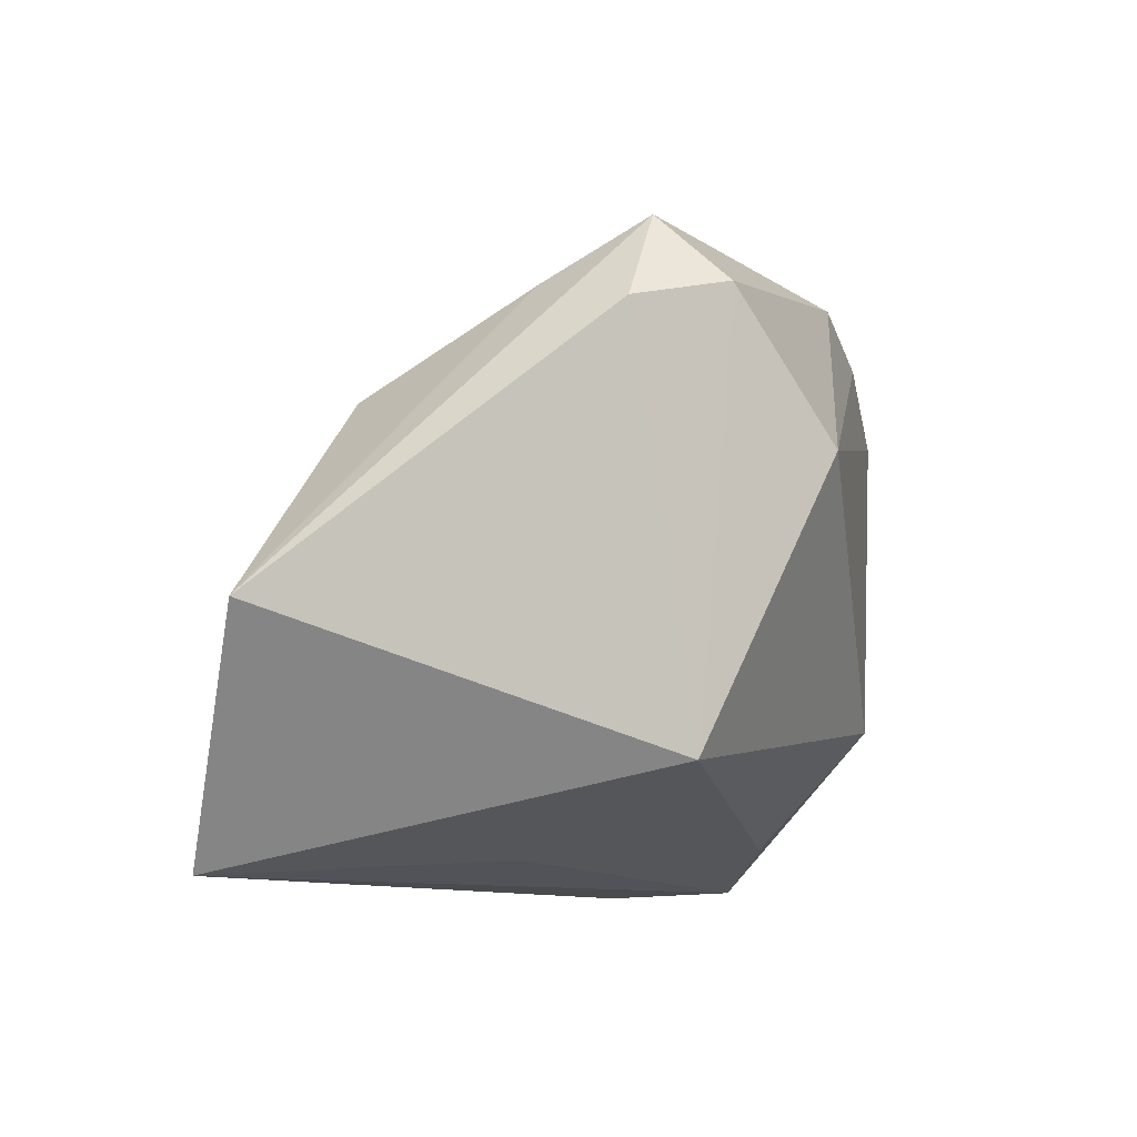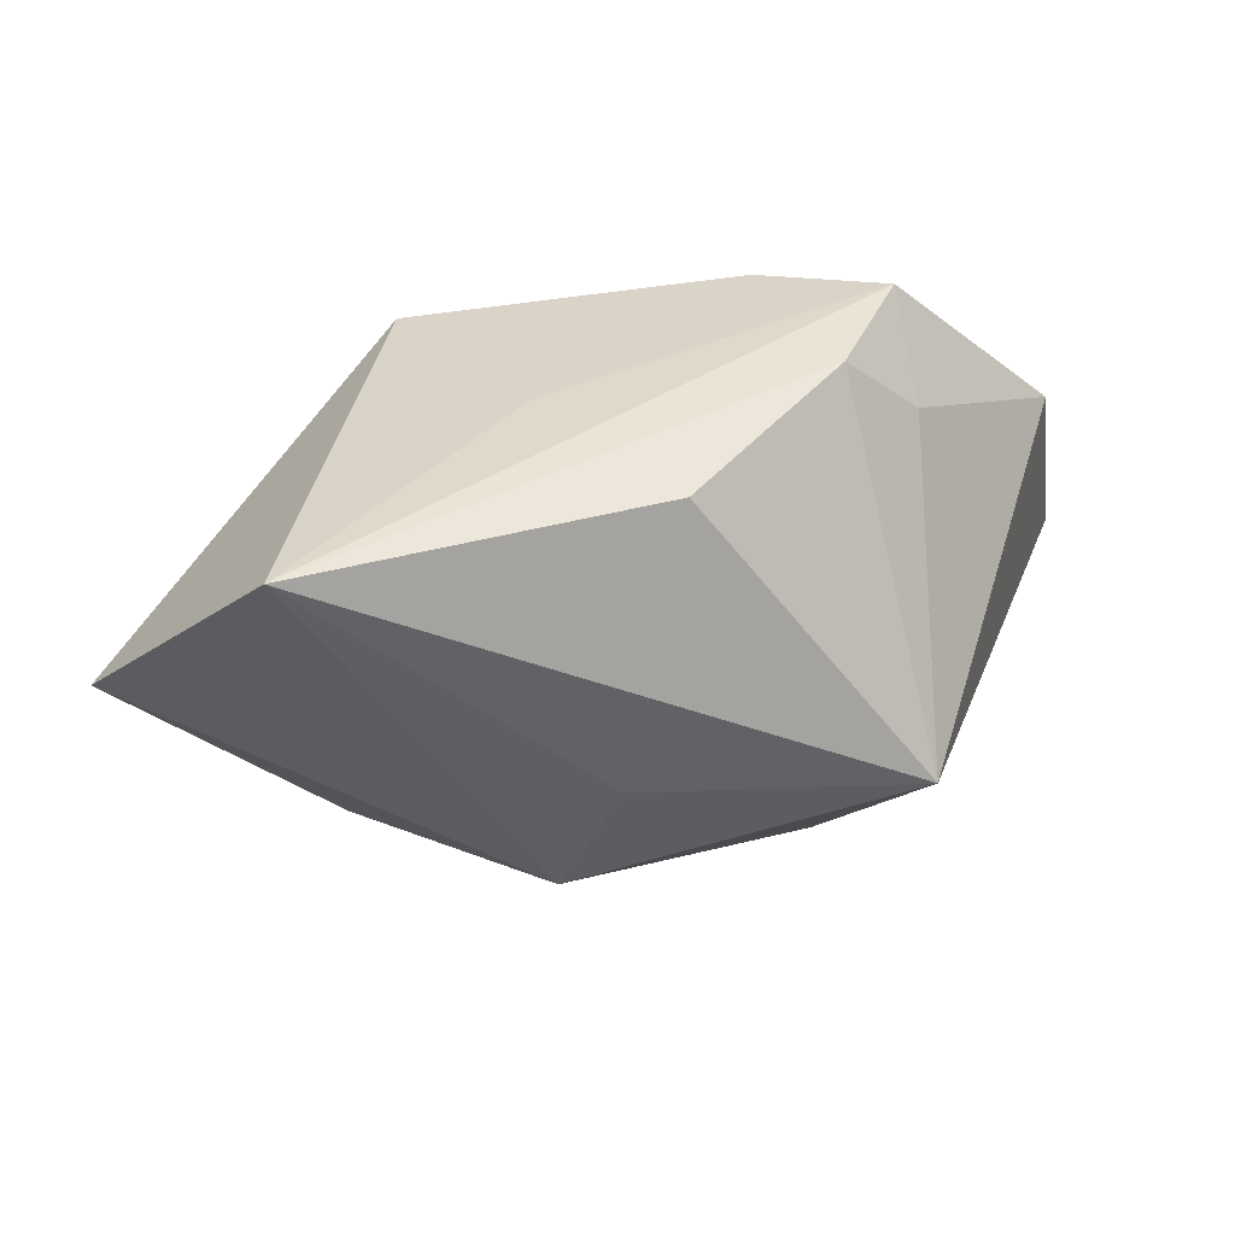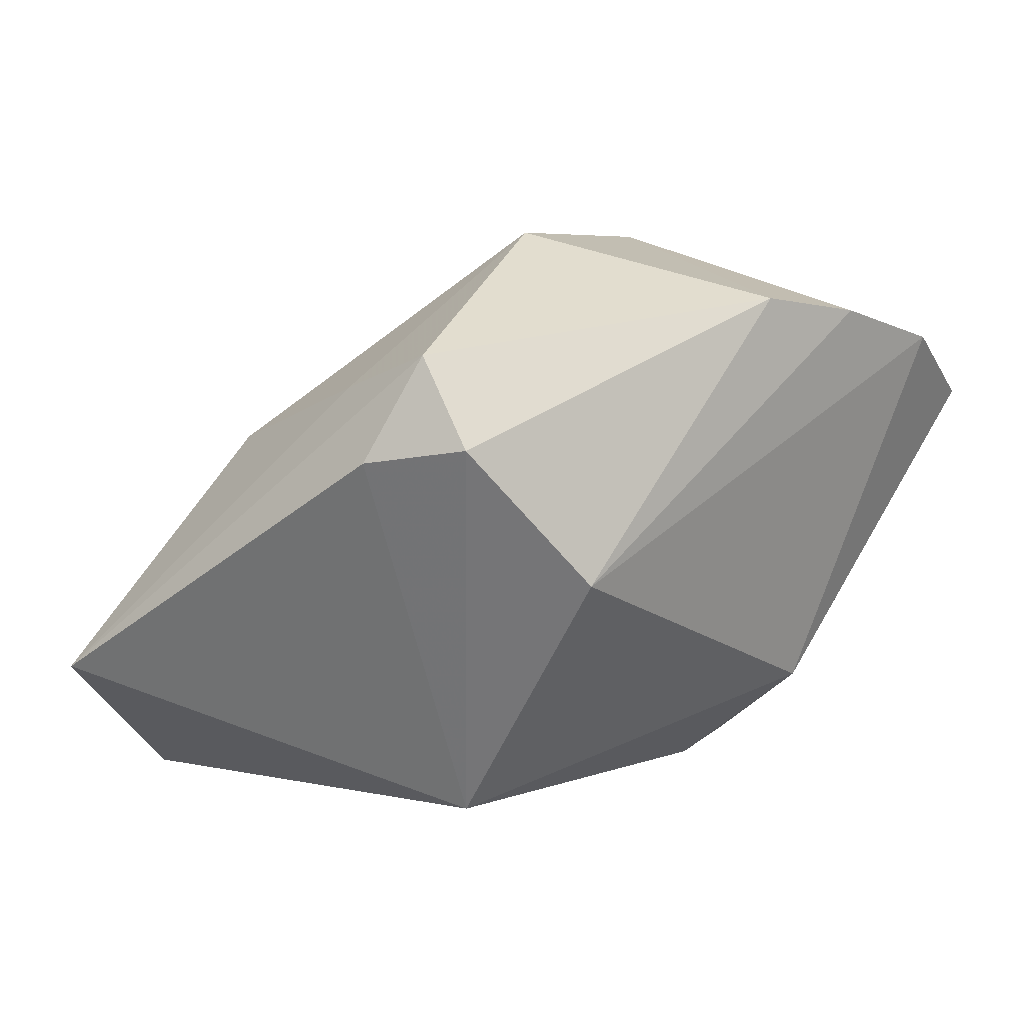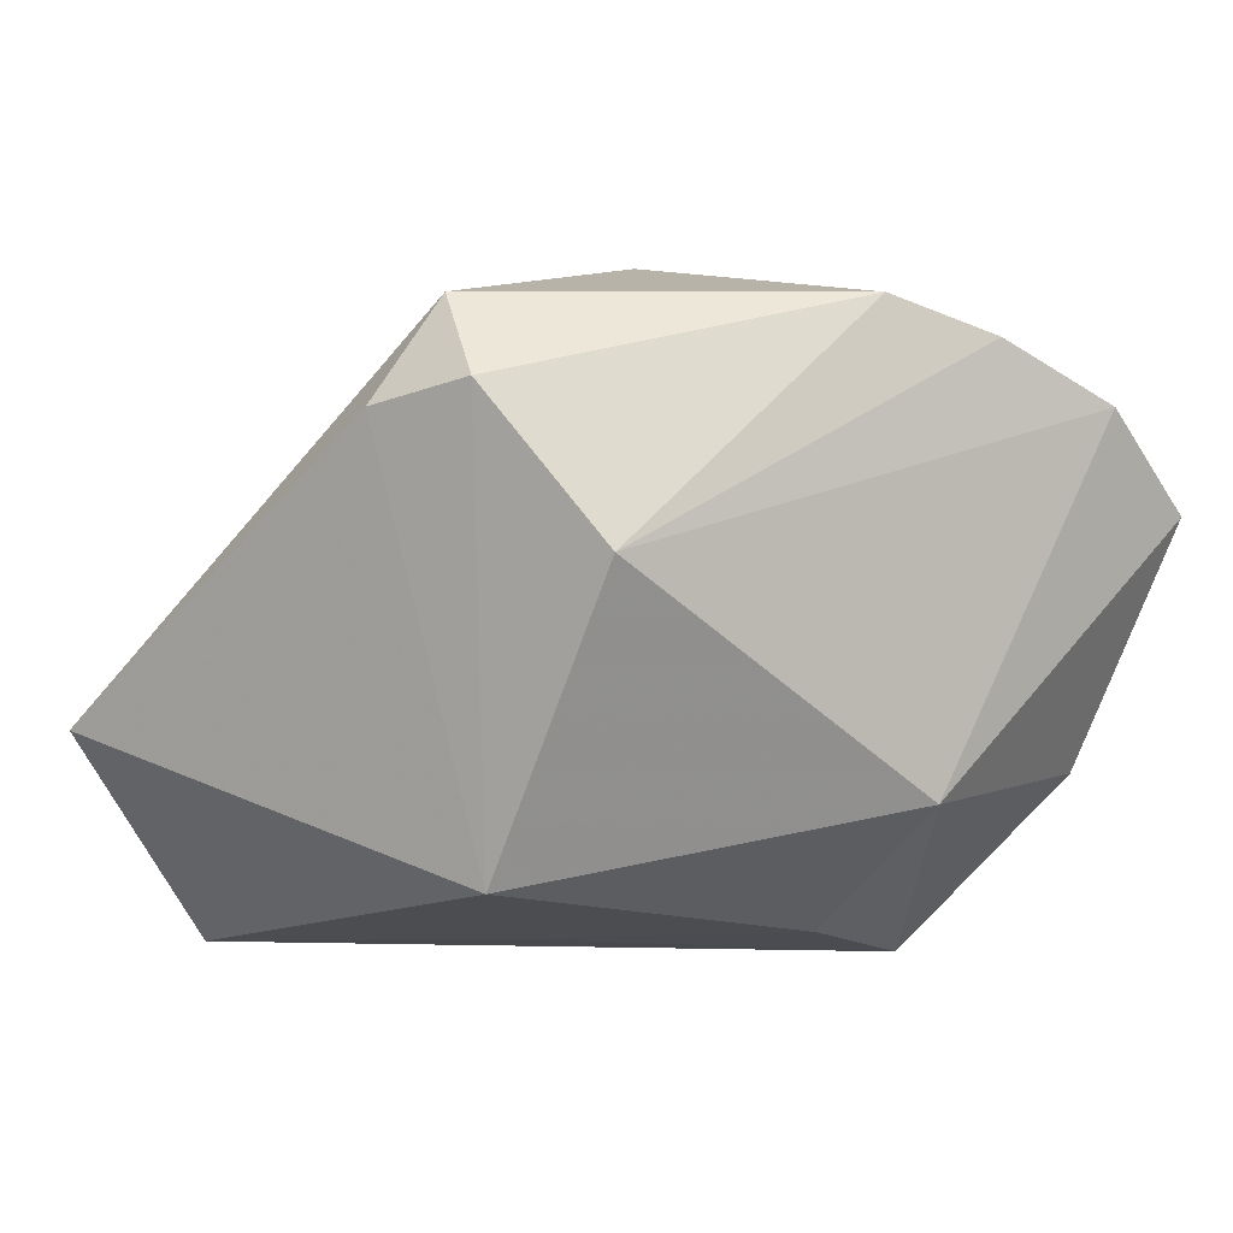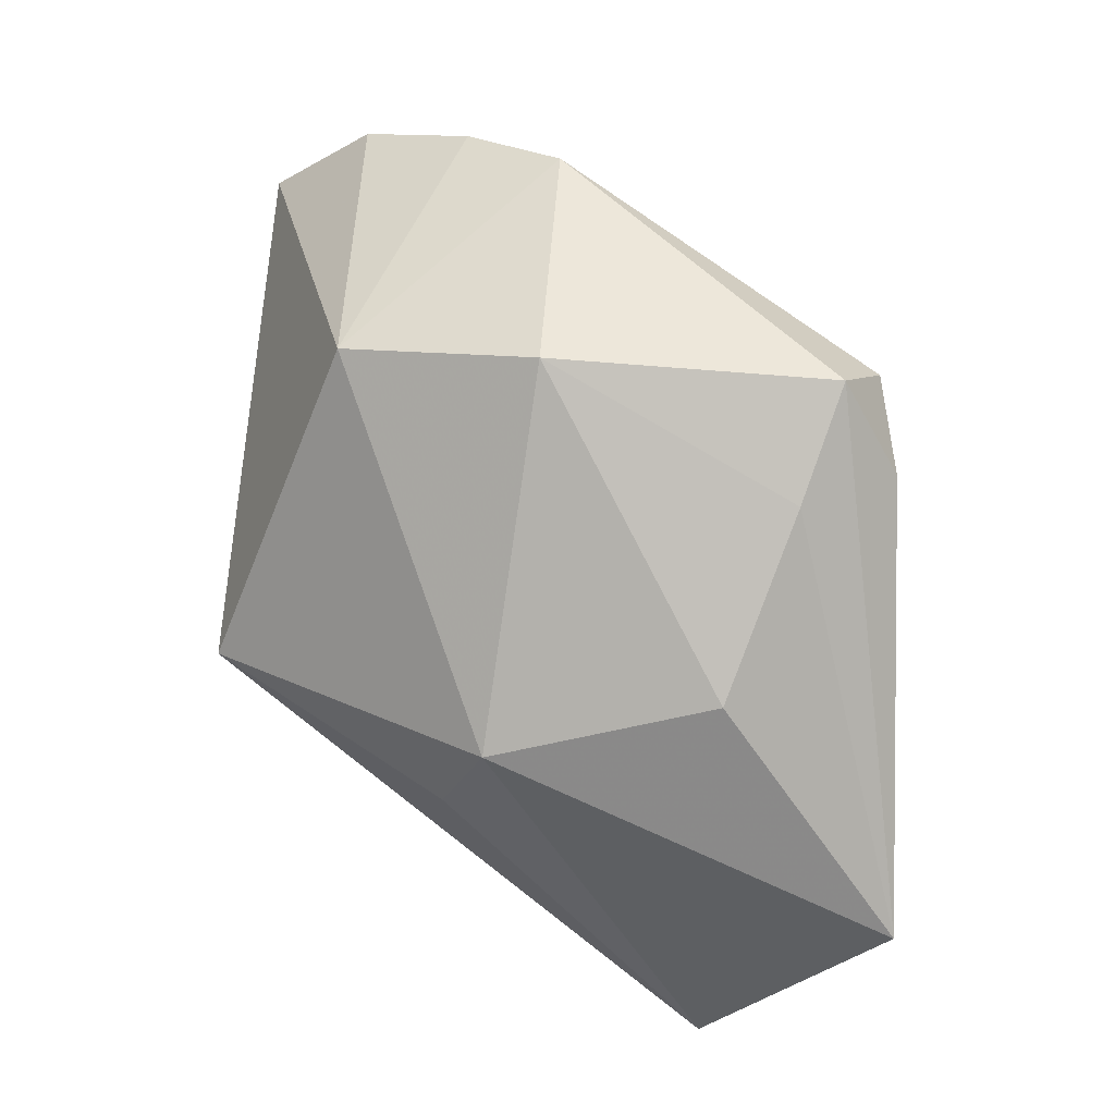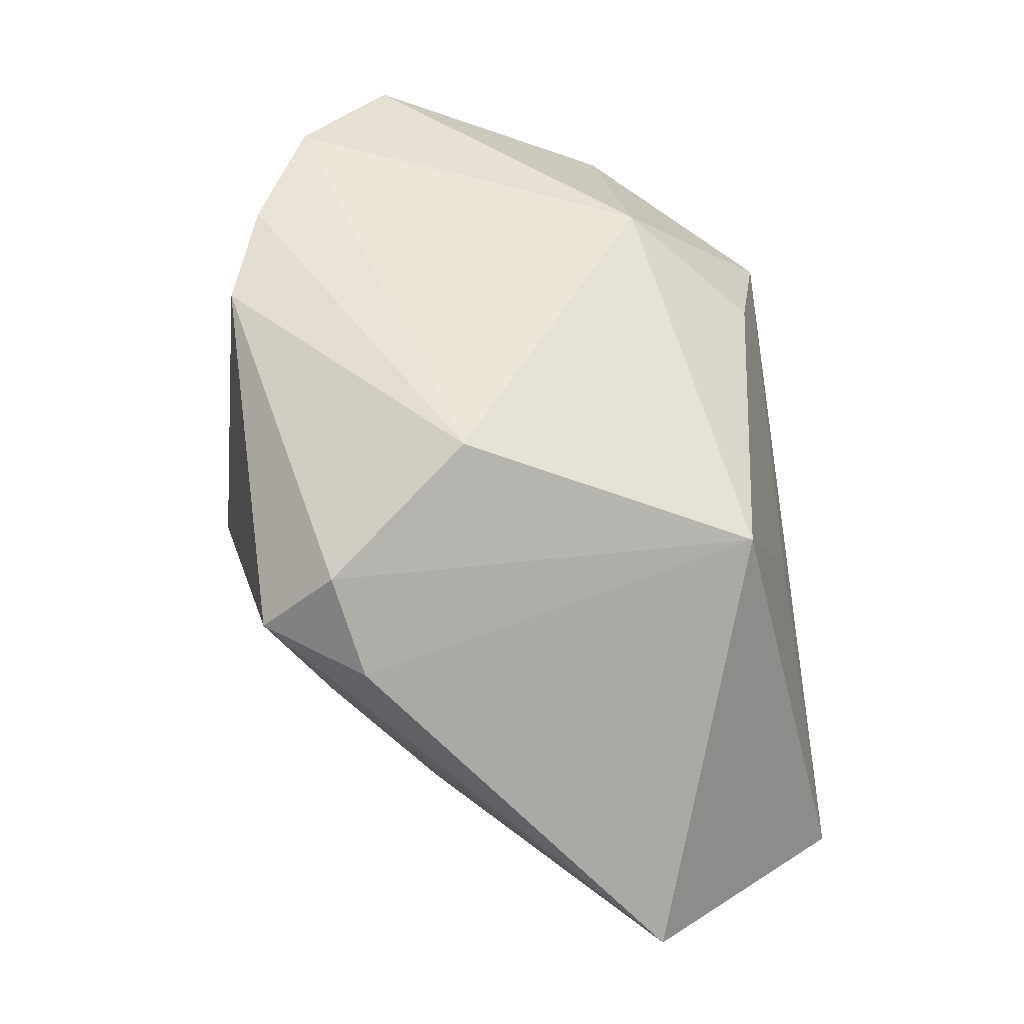
<metadata>
{"format":"obj","ext":"obj","renderer":"f3d","projection":"perspective","resolution":1024,"background":"white","views":[{"elev":-10.6,"azim":-79.7,"up":"+Y"},{"elev":-43.0,"azim":-4.1,"up":"+Z"},{"elev":25.2,"azim":-44.1,"up":"+Y"},{"elev":3.3,"azim":-30.4,"up":"+Y"},{"elev":56.9,"azim":-154.9,"up":"+Y"},{"elev":46.6,"azim":-97.7,"up":"+Z"}]}
</metadata>
<code>
v 0.02751 -0.009601 0.01075
v 0.01554 0.019 0.018
v -0.02227 0.01449 0.006315
v 0.03161 0.00768 0.0168
v -0.01747 0.02131 0.007199
v 0.006608 -0.01841 0.0111
v 0.01156 -0.02152 -0.0004522
v 0.02429 0.01476 0.01856
v 0.01527 -0.021 0.007792
v 0.001885 -0.02091 -0.01237
v 0.000631 0.02387 -0.001392
v 0.01694 -0.0168 0.0009164
v -0.0006335 -0.003663 -0.02042
v 0.007623 0.02158 0.0167
v -0.01775 0.01684 -0.0003873
v -0.007399 -0.01984 -0.003599
v -0.03296 -0.005924 -0.01582
v 0.01456 0.01988 -0.003633
v -0.01616 -0.0143 0.00965
v 0.01054 -0.009714 0.01856
v -0.004087 0.005518 -0.02056
v -0.02162 -0.02152 -0.02149
v -0.01848 0.01621 0.01249
v -0.01252 0.006161 0.01856
v 0.01897 -0.002236 -0.01736
v -0.01779 0.009396 -0.01238
f 4 25 18
f 7 25 12
f 10 25 7
f 7 22 10
f 10 22 25
f 20 24 19
f 22 19 17
f 16 19 22
f 7 12 9
f 9 22 7
f 9 16 22
f 5 17 3
f 3 17 19
f 18 11 14
f 14 11 5
f 6 20 19
f 6 9 20
f 19 16 6
f 16 9 6
f 1 9 12
f 1 25 4
f 1 12 25
f 4 20 1
f 20 9 1
f 15 17 5
f 5 11 15
f 22 17 21
f 21 18 25
f 21 11 18
f 19 24 23
f 23 3 19
f 5 3 23
f 23 14 5
f 24 14 23
f 8 20 4
f 4 18 8
f 24 20 8
f 25 22 13
f 13 21 25
f 22 21 13
f 17 15 26
f 26 21 17
f 26 15 11
f 11 21 26
f 18 14 2
f 2 8 18
f 2 14 24
f 24 8 2

</code>
